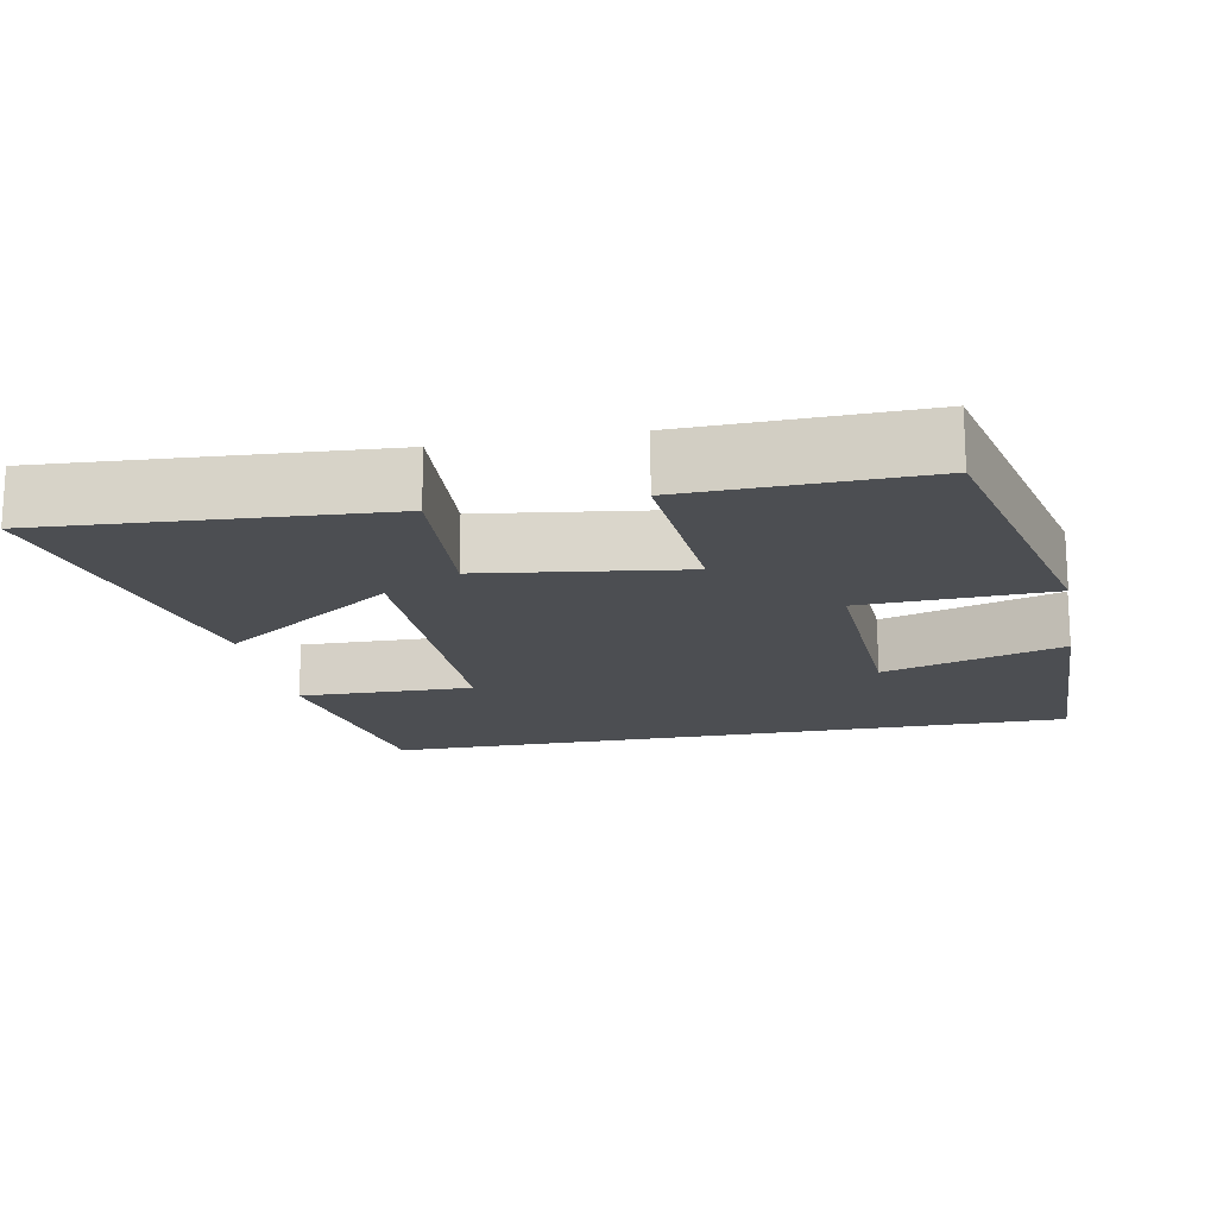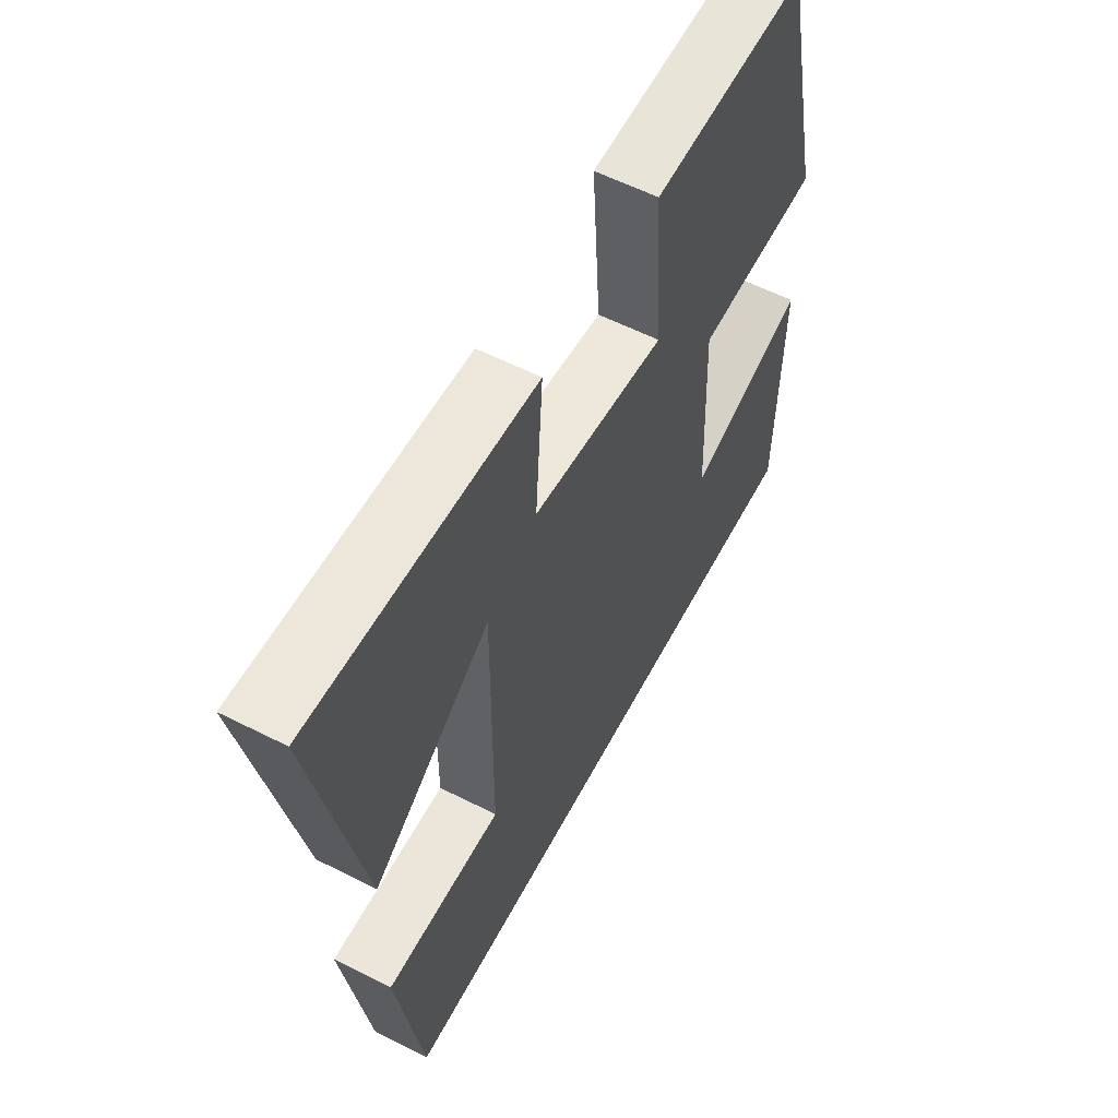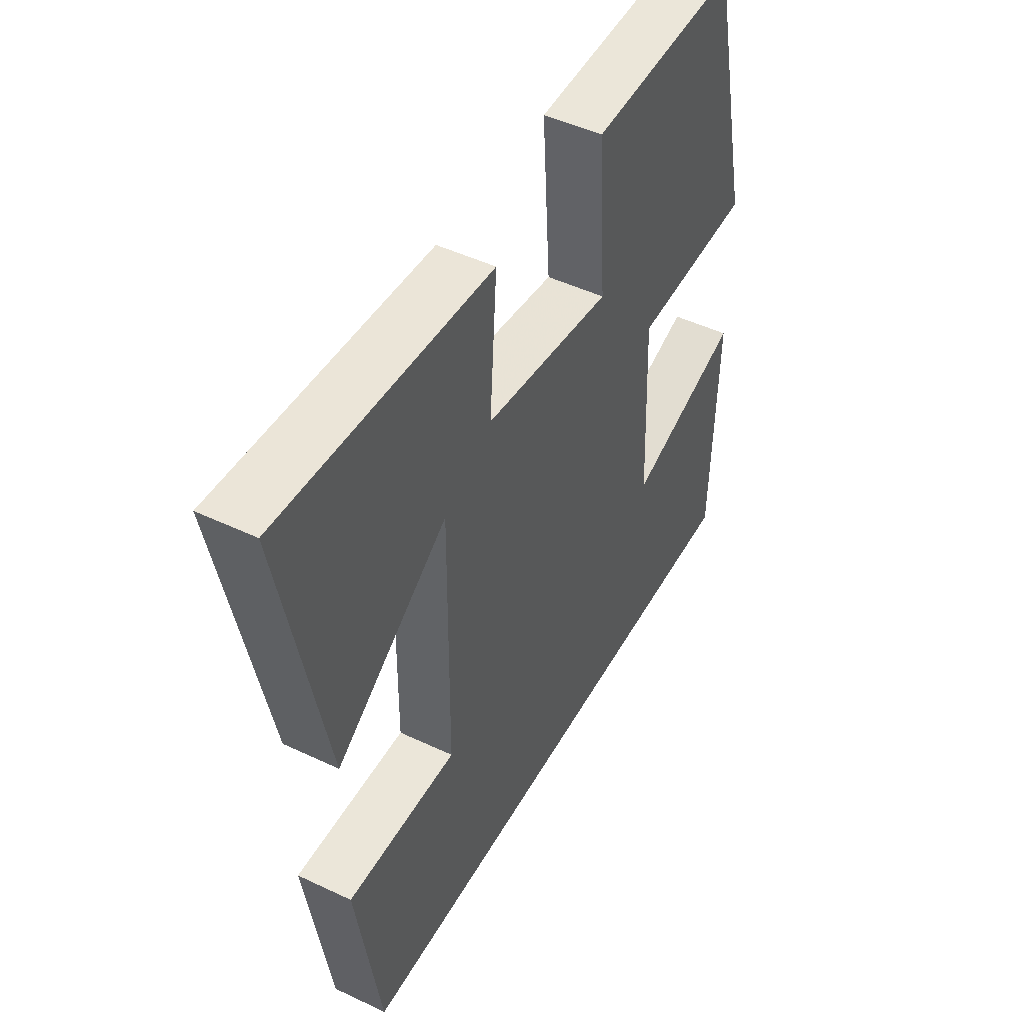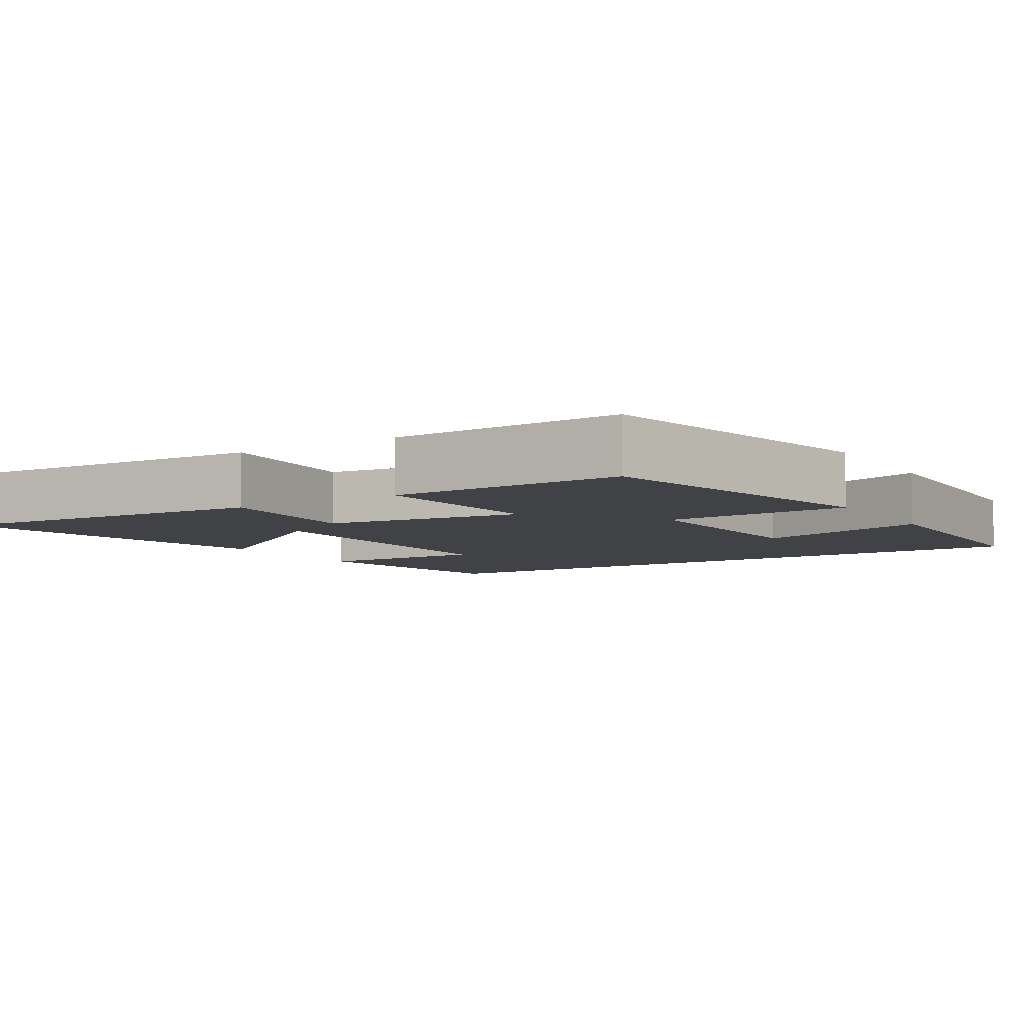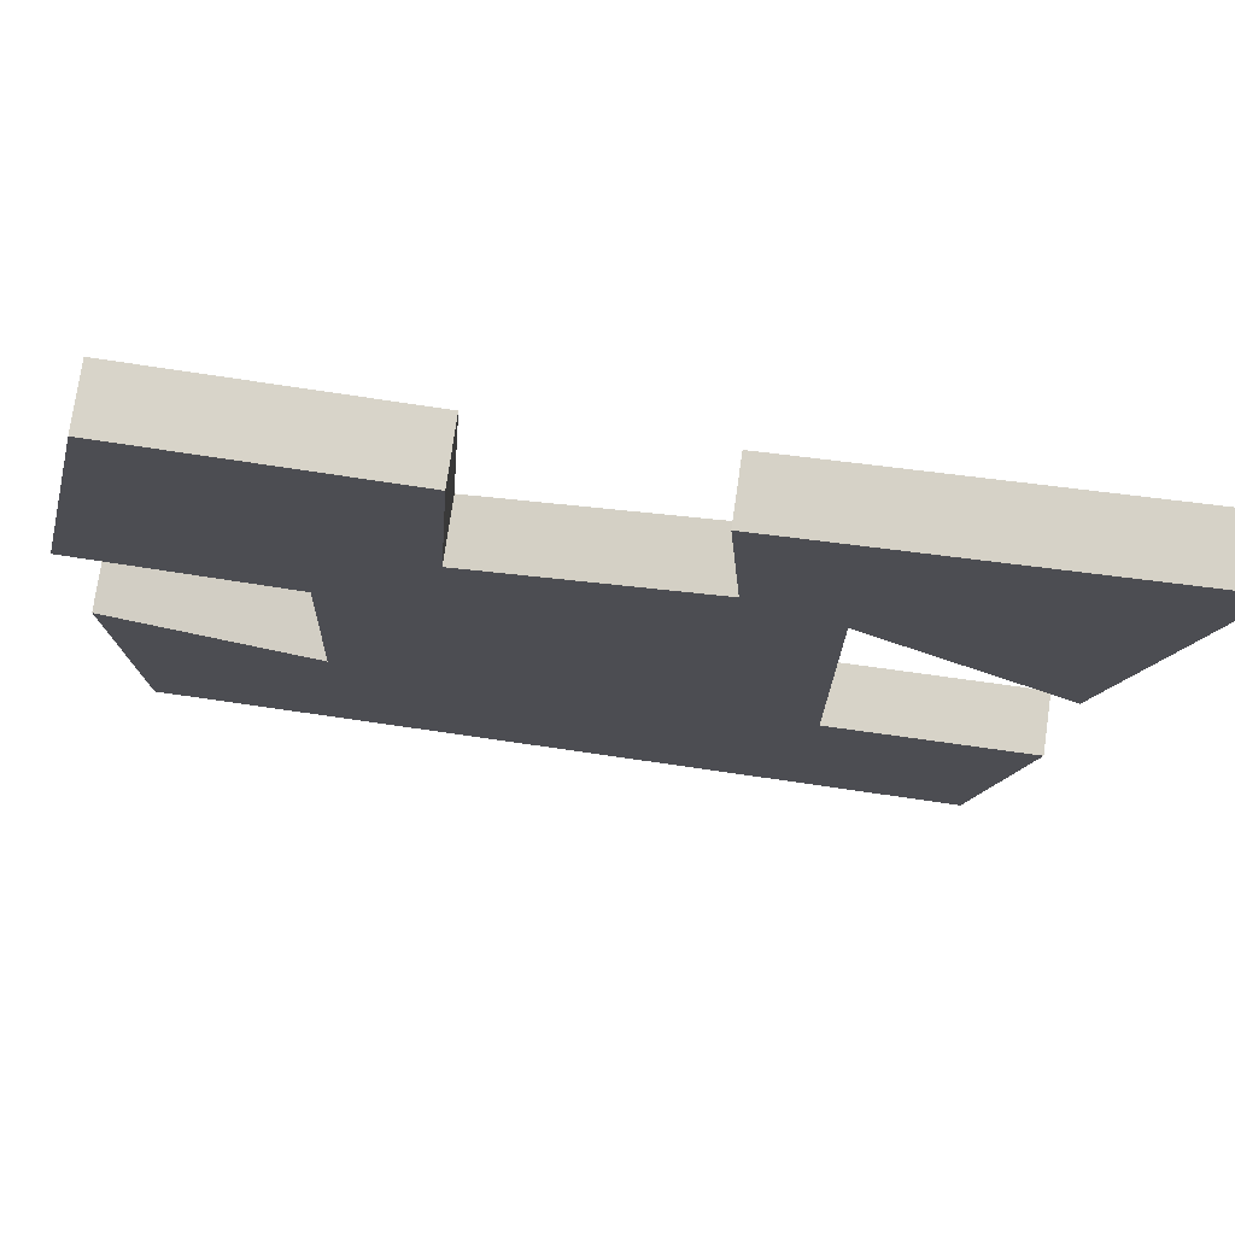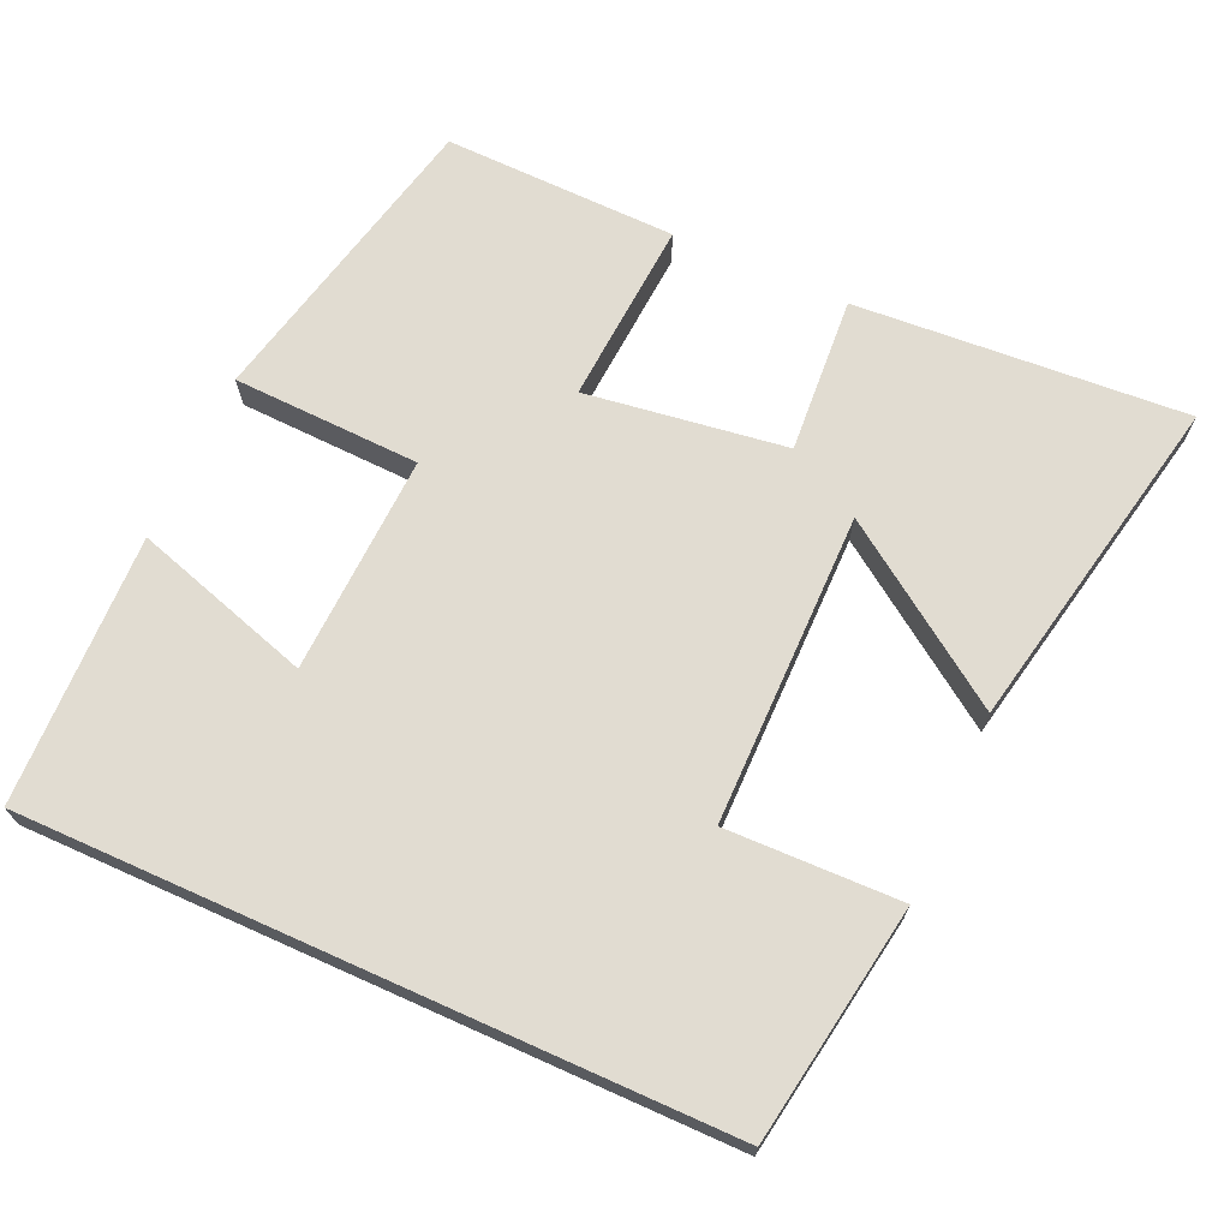
<metadata>
{"format":"obj","ext":"obj","renderer":"f3d","projection":"perspective","resolution":1024,"background":"white","views":[{"elev":-17.0,"azim":11.1,"up":"+Y"},{"elev":58.3,"azim":-62.3,"up":"+Z"},{"elev":47.8,"azim":-61.9,"up":"+Z"},{"elev":-6.5,"azim":32.1,"up":"+Y"},{"elev":75.8,"azim":-171.8,"up":"+Z"},{"elev":69.0,"azim":-155.8,"up":"+Y"}]}
</metadata>
<code>
v 0.407 0.07 0.507
v 0.5 0.07 0.094
v 0.247 0.07 0.085
v 0.259 0.07 -0.211
v 0.5 0.07 -0.136
v 0.49 0.07 -0.5
v -0.449 0.07 -0.5
v -0.5 0.07 -0.18
v -0.265 0.07 -0.185
v -0.263 0.07 0.235
v -0.5 0.07 0.07
v -0.593 0.07 0.53
v -0.146 0.07 0.5
v -0.161 0.07 0.289
v 0.109 0.07 0.251
v 0.092 0.07 0.5
v 0.407 0 0.507
v 0.5 0 0.094
v 0.247 0 0.085
v 0.259 0 -0.211
v 0.5 0 -0.136
v 0.49 0 -0.5
v -0.449 0 -0.5
v -0.5 0 -0.18
v -0.265 0 -0.185
v -0.263 0 0.235
v -0.5 0 0.07
v -0.593 0 0.53
v -0.146 0 0.5
v -0.161 0 0.289
v 0.109 0 0.251
v 0.092 0 0.5
f 15 16 1 2
f 14 15 2 3
f 12 13 14
f 10 11 12
f 10 12 14
f 9 10 14 3
f 7 8 9
f 4 5 6 7
f 3 4 7 9
f 18 17 32 31
f 19 18 31 30
f 30 29 28
f 28 27 26
f 30 28 26
f 19 30 26 25
f 25 24 23
f 23 22 21 20
f 25 23 20 19
f 1 17 18 2
f 2 18 19 3
f 3 19 20 4
f 4 20 21 5
f 5 21 22 6
f 6 22 23 7
f 7 23 24 8
f 8 24 25 9
f 9 25 26 10
f 10 26 27 11
f 11 27 28 12
f 12 28 29 13
f 13 29 30 14
f 14 30 31 15
f 15 31 32 16
f 16 32 17 1

</code>
